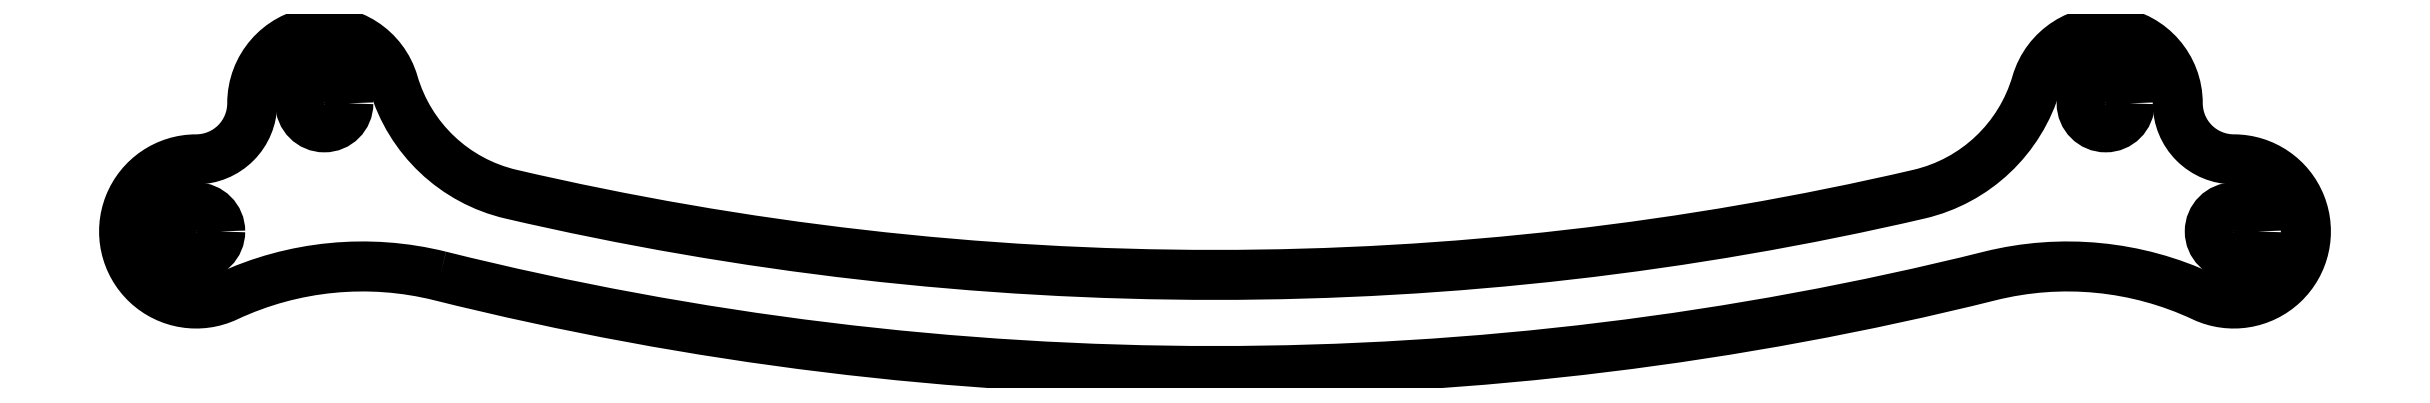
<metadata>
{"format":"dxf","ext":"dxf","renderer":"ezdxf+matplotlib","layout":"modelspace","background":"white","min_lineweight":24,"dpi":150}
</metadata>
<code>
0
SECTION
2
ENTITIES
0
CIRCLE
8
0
10
55.61
20
-63.61
30
0
40
1.5
210
0
220
0
230
1
0
CIRCLE
8
0
10
-63.61
20
-71.61
30
0
40
1.5
210
0
220
0
230
1
0
CIRCLE
8
0
10
-55.61
20
-63.61
30
0
40
1.5
210
0
220
0
230
1
0
CIRCLE
8
0
10
63.61
20
-71.61
30
0
40
1.5
210
0
220
0
230
1
0
LWPOLYLINE
8
0
90
12
70
1
43
0
10
-48.38
20
-74.38
42
0.1227
10
48.38
20
-74.38
42
-0.1722
10
61.7
20
-75.68
42
1.247
10
63.61
20
-67.11
42
-0.4142
10
60.11
20
-63.61
42
0.8671
10
51.29
20
-62.34
42
-0.2709
10
43.95
20
-69.28
42
-0.1147
10
-43.95
20
-69.28
42
-0.2709
10
-51.29
20
-62.34
42
0.8671
10
-60.11
20
-63.61
42
-0.4142
10
-63.61
20
-67.11
42
1.247
10
-61.7
20
-75.68
42
-0.1722
0
ENDSEC
0
EOF

</code>
